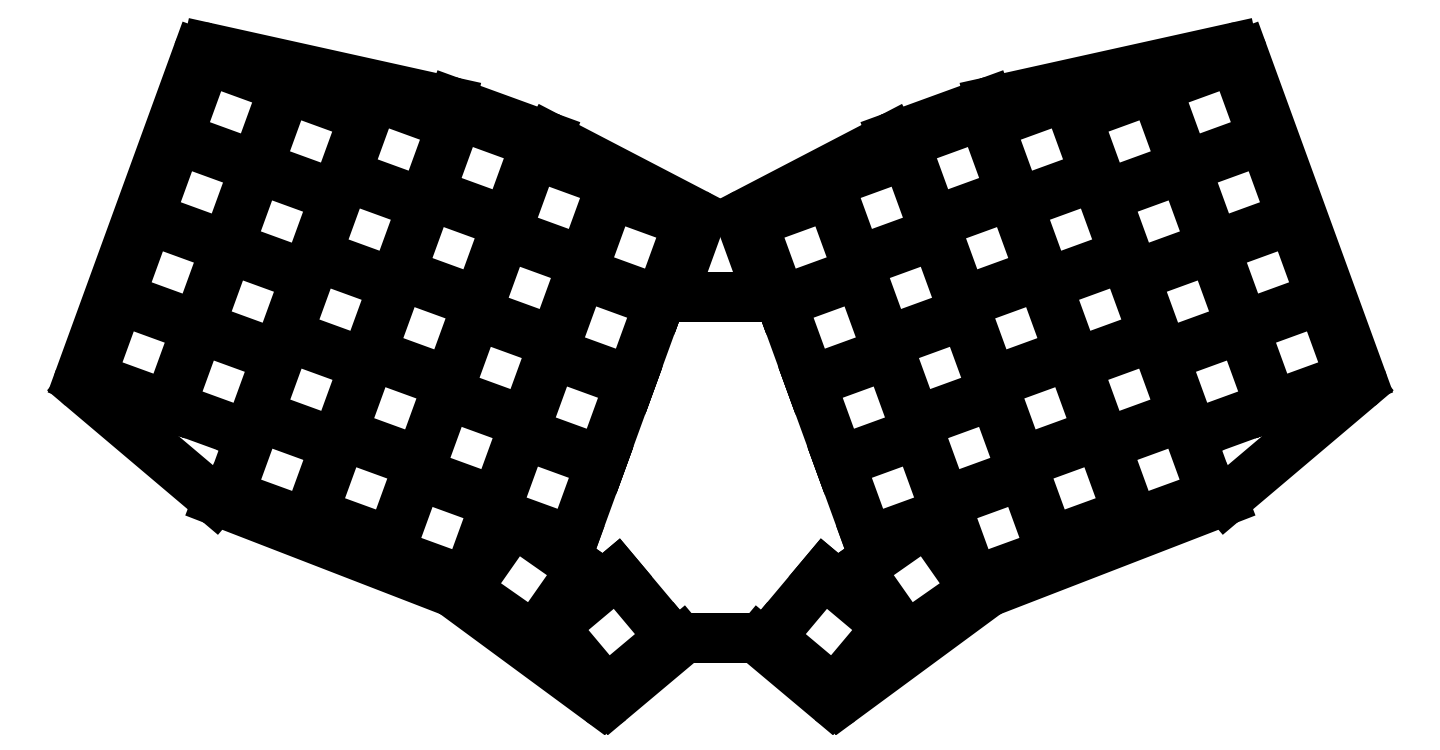
<metadata>
{"format":"dxf","ext":"dxf","renderer":"ezdxf+matplotlib","layout":"modelspace","background":"white","min_lineweight":24,"dpi":150}
</metadata>
<code>
0
SECTION
2
ENTITIES
0
LINE
8
0
10
52
20
-115.9
11
78.29
21
-43.66
0
LINE
8
0
10
80.6
20
-42.39
11
134.9
21
-54.43
0
LINE
8
0
10
135.1
20
-54.51
11
156.5
21
-62.28
0
LINE
8
0
10
156.7
20
-62.39
11
189.1
21
-79.21
0
LINE
8
0
10
190
20
-81.67
11
185.1
21
-95.19
0
LINE
8
0
10
187
20
-97.88
11
202.8
21
-97.88
0
LINE
8
0
10
204.7
20
-95.19
11
199.7
21
-81.67
0
LINE
8
0
10
200.7
20
-79.21
11
233
21
-62.39
0
LINE
8
0
10
233.3
20
-62.28
11
254.6
21
-54.51
0
LINE
8
0
10
254.9
20
-54.43
11
309.2
21
-42.39
0
LINE
8
0
10
311.5
20
-43.66
11
337.8
21
-115.9
0
LINE
8
0
10
337.2
20
-118.1
11
307.6
21
-143.1
0
LINE
8
0
10
307
20
-143.5
11
255
21
-163.6
0
LINE
8
0
10
254.5
20
-163.9
11
221.8
21
-187.9
0
LINE
8
0
10
219.3
20
-187.8
11
203.5
21
-174.5
0
LINE
8
0
10
202.2
20
-174.1
11
187.6
21
-174.1
0
LINE
8
0
10
186.3
20
-174.5
11
170.4
21
-187.8
0
LINE
8
0
10
168
20
-187.9
11
135.3
21
-163.9
0
LINE
8
0
10
134.8
20
-163.6
11
82.76
21
-143.5
0
LINE
8
0
10
82.19
20
-143.1
11
52.59
21
-118.1
0
ARC
8
0
10
80.17
20
-44.35
40
2
50
77.5
51
160
0
ARC
8
0
10
134.5
20
-56.39
40
2
50
70
51
77.5
0
ARC
8
0
10
155.8
20
-64.16
40
2
50
62.5
51
70
0
ARC
8
0
10
188.1
20
-80.99
40
2
50
340
51
62.5
0
ARC
8
0
10
187
20
-95.88
40
2
50
160
51
270
0
ARC
8
0
10
202.8
20
-95.88
40
2
50
270
51
20
0
ARC
8
0
10
201.6
20
-80.99
40
2
50
117.5
51
200
0
ARC
8
0
10
234
20
-64.16
40
2
50
110
51
117.5
0
ARC
8
0
10
255.3
20
-56.39
40
2
50
102.5
51
110
0
ARC
8
0
10
309.6
20
-44.35
40
2
50
20
51
102.5
0
ARC
8
0
10
335.9
20
-116.6
40
2
50
310.2
51
20
0
ARC
8
0
10
306.3
20
-141.6
40
2
50
291.1
51
310.2
0
ARC
8
0
10
255.7
20
-165.5
40
2
50
111.1
51
126.4
0
ARC
8
0
10
220.6
20
-186.3
40
2
50
230
51
306.4
0
ARC
8
0
10
202.2
20
-176.1
40
2
50
50
51
90
0
ARC
8
0
10
187.6
20
-176.1
40
2
50
90
51
130
0
ARC
8
0
10
169.2
20
-186.3
40
2
50
233.6
51
310
0
ARC
8
0
10
134.1
20
-165.5
40
2
50
53.63
51
68.85
0
ARC
8
0
10
83.48
20
-141.6
40
2
50
229.8
51
248.9
0
ARC
8
0
10
53.88
20
-116.6
40
2
50
160
51
229.8
0
LINE
8
0
10
54.41
20
-115.8
11
71.79
21
-122.2
0
LINE
8
0
10
71.79
20
-122.2
11
78.12
21
-104.8
0
LINE
8
0
10
78.12
20
-104.8
11
60.74
21
-98.46
0
LINE
8
0
10
60.74
20
-98.46
11
54.41
21
-115.8
0
LINE
8
0
10
60.91
20
-97.99
11
78.29
21
-104.3
0
LINE
8
0
10
78.29
20
-104.3
11
84.62
21
-86.93
0
LINE
8
0
10
84.62
20
-86.93
11
67.24
21
-80.61
0
LINE
8
0
10
67.24
20
-80.61
11
60.91
21
-97.99
0
LINE
8
0
10
67.41
20
-80.14
11
84.79
21
-86.46
0
LINE
8
0
10
84.79
20
-86.46
11
91.12
21
-69.08
0
LINE
8
0
10
91.12
20
-69.08
11
73.73
21
-62.75
0
LINE
8
0
10
73.73
20
-62.75
11
67.41
21
-80.14
0
LINE
8
0
10
73.9
20
-62.28
11
91.29
21
-68.61
0
LINE
8
0
10
91.29
20
-68.61
11
97.62
21
-51.23
0
LINE
8
0
10
97.62
20
-51.23
11
80.23
21
-44.9
0
LINE
8
0
10
80.23
20
-44.9
11
73.9
21
-62.28
0
LINE
8
0
10
72.26
20
-122.3
11
89.65
21
-128.7
0
LINE
8
0
10
89.65
20
-128.7
11
95.98
21
-111.3
0
LINE
8
0
10
95.98
20
-111.3
11
78.59
21
-105
0
LINE
8
0
10
78.59
20
-105
11
72.26
21
-122.3
0
LINE
8
0
10
78.76
20
-104.5
11
96.15
21
-110.8
0
LINE
8
0
10
96.15
20
-110.8
11
102.5
21
-93.43
0
LINE
8
0
10
102.5
20
-93.43
11
85.09
21
-87.11
0
LINE
8
0
10
85.09
20
-87.11
11
78.76
21
-104.5
0
LINE
8
0
10
85.26
20
-86.64
11
102.6
21
-92.96
0
LINE
8
0
10
102.6
20
-92.96
11
109
21
-75.58
0
LINE
8
0
10
109
20
-75.58
11
91.59
21
-69.25
0
LINE
8
0
10
91.59
20
-69.25
11
85.26
21
-86.64
0
LINE
8
0
10
91.76
20
-68.78
11
109.1
21
-75.11
0
LINE
8
0
10
109.1
20
-75.11
11
115.5
21
-57.72
0
LINE
8
0
10
115.5
20
-57.72
11
98.09
21
-51.4
0
LINE
8
0
10
98.09
20
-51.4
11
91.76
21
-68.78
0
LINE
8
0
10
85.33
20
-142
11
102.7
21
-148.3
0
LINE
8
0
10
102.7
20
-148.3
11
109
21
-130.9
0
LINE
8
0
10
109
20
-130.9
11
91.66
21
-124.6
0
LINE
8
0
10
91.66
20
-124.6
11
85.33
21
-142
0
LINE
8
0
10
91.83
20
-124.1
11
109.2
21
-130.5
0
LINE
8
0
10
109.2
20
-130.5
11
115.5
21
-113.1
0
LINE
8
0
10
115.5
20
-113.1
11
98.16
21
-106.8
0
LINE
8
0
10
98.16
20
-106.8
11
91.83
21
-124.1
0
LINE
8
0
10
98.33
20
-106.3
11
115.7
21
-112.6
0
LINE
8
0
10
115.7
20
-112.6
11
122
21
-95.23
0
LINE
8
0
10
122
20
-95.23
11
104.7
21
-88.91
0
LINE
8
0
10
104.7
20
-88.91
11
98.33
21
-106.3
0
LINE
8
0
10
104.8
20
-88.44
11
122.2
21
-94.76
0
LINE
8
0
10
122.2
20
-94.76
11
128.5
21
-77.38
0
LINE
8
0
10
128.5
20
-77.38
11
111.2
21
-71.05
0
LINE
8
0
10
111.2
20
-71.05
11
104.8
21
-88.44
0
LINE
8
0
10
111.3
20
-70.58
11
128.7
21
-76.91
0
LINE
8
0
10
128.7
20
-76.91
11
135
21
-59.52
0
LINE
8
0
10
135
20
-59.52
11
117.7
21
-53.2
0
LINE
8
0
10
117.7
20
-53.2
11
111.3
21
-70.58
0
LINE
8
0
10
104
20
-146.1
11
121.4
21
-152.5
0
LINE
8
0
10
121.4
20
-152.5
11
127.8
21
-135.1
0
LINE
8
0
10
127.8
20
-135.1
11
110.4
21
-128.8
0
LINE
8
0
10
110.4
20
-128.8
11
104
21
-146.1
0
LINE
8
0
10
110.5
20
-128.3
11
127.9
21
-134.6
0
LINE
8
0
10
127.9
20
-134.6
11
134.2
21
-117.2
0
LINE
8
0
10
134.2
20
-117.2
11
116.9
21
-110.9
0
LINE
8
0
10
116.9
20
-110.9
11
110.5
21
-128.3
0
LINE
8
0
10
117
20
-110.4
11
134.4
21
-116.8
0
LINE
8
0
10
134.4
20
-116.8
11
140.7
21
-99.38
0
LINE
8
0
10
140.7
20
-99.38
11
123.4
21
-93.05
0
LINE
8
0
10
123.4
20
-93.05
11
117
21
-110.4
0
LINE
8
0
10
123.5
20
-92.58
11
140.9
21
-98.91
0
LINE
8
0
10
140.9
20
-98.91
11
147.2
21
-81.53
0
LINE
8
0
10
147.2
20
-81.53
11
129.9
21
-75.2
0
LINE
8
0
10
129.9
20
-75.2
11
123.5
21
-92.58
0
LINE
8
0
10
130
20
-74.73
11
147.4
21
-81.06
0
LINE
8
0
10
147.4
20
-81.06
11
153.7
21
-63.67
0
LINE
8
0
10
153.7
20
-63.67
11
136.4
21
-57.35
0
LINE
8
0
10
136.4
20
-57.35
11
130
21
-74.73
0
LINE
8
0
10
121
20
-155
11
138.4
21
-161.3
0
LINE
8
0
10
138.4
20
-161.3
11
144.7
21
-143.9
0
LINE
8
0
10
144.7
20
-143.9
11
127.4
21
-137.6
0
LINE
8
0
10
127.4
20
-137.6
11
121
21
-155
0
LINE
8
0
10
127.5
20
-137.1
11
144.9
21
-143.5
0
LINE
8
0
10
144.9
20
-143.5
11
151.2
21
-126.1
0
LINE
8
0
10
151.2
20
-126.1
11
133.9
21
-119.8
0
LINE
8
0
10
133.9
20
-119.8
11
127.5
21
-137.1
0
LINE
8
0
10
134
20
-119.3
11
151.4
21
-125.6
0
LINE
8
0
10
151.4
20
-125.6
11
157.7
21
-108.2
0
LINE
8
0
10
157.7
20
-108.2
11
140.4
21
-101.9
0
LINE
8
0
10
140.4
20
-101.9
11
134
21
-119.3
0
LINE
8
0
10
140.5
20
-101.4
11
157.9
21
-107.8
0
LINE
8
0
10
157.9
20
-107.8
11
164.2
21
-90.38
0
LINE
8
0
10
164.2
20
-90.38
11
146.9
21
-84.05
0
LINE
8
0
10
146.9
20
-84.05
11
140.5
21
-101.4
0
LINE
8
0
10
147
20
-83.58
11
164.4
21
-89.91
0
LINE
8
0
10
164.4
20
-89.91
11
170.7
21
-72.52
0
LINE
8
0
10
170.7
20
-72.52
11
153.4
21
-66.19
0
LINE
8
0
10
153.4
20
-66.19
11
147
21
-83.58
0
LINE
8
0
10
144.5
20
-146
11
161.9
21
-152.3
0
LINE
8
0
10
161.9
20
-152.3
11
168.2
21
-134.9
0
LINE
8
0
10
168.2
20
-134.9
11
150.9
21
-128.6
0
LINE
8
0
10
150.9
20
-128.6
11
144.5
21
-146
0
LINE
8
0
10
151
20
-128.1
11
168.4
21
-134.5
0
LINE
8
0
10
168.4
20
-134.5
11
174.7
21
-117.1
0
LINE
8
0
10
174.7
20
-117.1
11
157.4
21
-110.7
0
LINE
8
0
10
157.4
20
-110.7
11
151
21
-128.1
0
LINE
8
0
10
157.5
20
-110.3
11
174.9
21
-116.6
0
LINE
8
0
10
174.9
20
-116.6
11
181.2
21
-99.22
0
LINE
8
0
10
181.2
20
-99.22
11
163.9
21
-92.9
0
LINE
8
0
10
163.9
20
-92.9
11
157.5
21
-110.3
0
LINE
8
0
10
164
20
-92.43
11
181.4
21
-98.75
0
LINE
8
0
10
181.4
20
-98.75
11
187.7
21
-81.37
0
LINE
8
0
10
187.7
20
-81.37
11
170.4
21
-75.04
0
LINE
8
0
10
170.4
20
-75.04
11
164
21
-92.43
0
LINE
8
0
10
138.2
20
-163.1
11
153.4
21
-173.8
0
LINE
8
0
10
153.4
20
-173.8
11
164
21
-158.6
0
LINE
8
0
10
164
20
-158.6
11
148.8
21
-148
0
LINE
8
0
10
148.8
20
-148
11
138.2
21
-163.1
0
LINE
8
0
10
169.5
20
-185.7
11
183.7
21
-173.8
0
LINE
8
0
10
183.7
20
-173.8
11
171.8
21
-159.6
0
LINE
8
0
10
171.8
20
-159.6
11
157.6
21
-171.5
0
LINE
8
0
10
157.6
20
-171.5
11
169.5
21
-185.7
0
LINE
8
0
10
318
20
-122.2
11
335.4
21
-115.8
0
LINE
8
0
10
335.4
20
-115.8
11
329
21
-98.46
0
LINE
8
0
10
329
20
-98.46
11
311.7
21
-104.8
0
LINE
8
0
10
311.7
20
-104.8
11
318
21
-122.2
0
LINE
8
0
10
311.5
20
-104.3
11
328.9
21
-97.99
0
LINE
8
0
10
328.9
20
-97.99
11
322.5
21
-80.61
0
LINE
8
0
10
322.5
20
-80.61
11
305.2
21
-86.93
0
LINE
8
0
10
305.2
20
-86.93
11
311.5
21
-104.3
0
LINE
8
0
10
305
20
-86.46
11
322.4
21
-80.14
0
LINE
8
0
10
322.4
20
-80.14
11
316
21
-62.75
0
LINE
8
0
10
316
20
-62.75
11
298.7
21
-69.08
0
LINE
8
0
10
298.7
20
-69.08
11
305
21
-86.46
0
LINE
8
0
10
298.5
20
-68.61
11
315.9
21
-62.28
0
LINE
8
0
10
315.9
20
-62.28
11
309.5
21
-44.9
0
LINE
8
0
10
309.5
20
-44.9
11
292.2
21
-51.23
0
LINE
8
0
10
292.2
20
-51.23
11
298.5
21
-68.61
0
LINE
8
0
10
300.1
20
-128.7
11
317.5
21
-122.3
0
LINE
8
0
10
317.5
20
-122.3
11
311.2
21
-105
0
LINE
8
0
10
311.2
20
-105
11
293.8
21
-111.3
0
LINE
8
0
10
293.8
20
-111.3
11
300.1
21
-128.7
0
LINE
8
0
10
293.6
20
-110.8
11
311
21
-104.5
0
LINE
8
0
10
311
20
-104.5
11
304.7
21
-87.11
0
LINE
8
0
10
304.7
20
-87.11
11
287.3
21
-93.43
0
LINE
8
0
10
287.3
20
-93.43
11
293.6
21
-110.8
0
LINE
8
0
10
287.1
20
-92.96
11
304.5
21
-86.64
0
LINE
8
0
10
304.5
20
-86.64
11
298.2
21
-69.25
0
LINE
8
0
10
298.2
20
-69.25
11
280.8
21
-75.58
0
LINE
8
0
10
280.8
20
-75.58
11
287.1
21
-92.96
0
LINE
8
0
10
280.6
20
-75.11
11
298
21
-68.78
0
LINE
8
0
10
298
20
-68.78
11
291.7
21
-51.4
0
LINE
8
0
10
291.7
20
-51.4
11
274.3
21
-57.72
0
LINE
8
0
10
274.3
20
-57.72
11
280.6
21
-75.11
0
LINE
8
0
10
287.1
20
-148.3
11
304.4
21
-142
0
LINE
8
0
10
304.4
20
-142
11
298.1
21
-124.6
0
LINE
8
0
10
298.1
20
-124.6
11
280.7
21
-130.9
0
LINE
8
0
10
280.7
20
-130.9
11
287.1
21
-148.3
0
LINE
8
0
10
280.6
20
-130.5
11
297.9
21
-124.1
0
LINE
8
0
10
297.9
20
-124.1
11
291.6
21
-106.8
0
LINE
8
0
10
291.6
20
-106.8
11
274.2
21
-113.1
0
LINE
8
0
10
274.2
20
-113.1
11
280.6
21
-130.5
0
LINE
8
0
10
274.1
20
-112.6
11
291.4
21
-106.3
0
LINE
8
0
10
291.4
20
-106.3
11
285.1
21
-88.91
0
LINE
8
0
10
285.1
20
-88.91
11
267.7
21
-95.23
0
LINE
8
0
10
267.7
20
-95.23
11
274.1
21
-112.6
0
LINE
8
0
10
267.6
20
-94.76
11
284.9
21
-88.44
0
LINE
8
0
10
284.9
20
-88.44
11
278.6
21
-71.05
0
LINE
8
0
10
278.6
20
-71.05
11
261.2
21
-77.38
0
LINE
8
0
10
261.2
20
-77.38
11
267.6
21
-94.76
0
LINE
8
0
10
261.1
20
-76.91
11
278.4
21
-70.58
0
LINE
8
0
10
278.4
20
-70.58
11
272.1
21
-53.2
0
LINE
8
0
10
272.1
20
-53.2
11
254.7
21
-59.52
0
LINE
8
0
10
254.7
20
-59.52
11
261.1
21
-76.91
0
LINE
8
0
10
268.3
20
-152.5
11
285.7
21
-146.1
0
LINE
8
0
10
285.7
20
-146.1
11
279.4
21
-128.8
0
LINE
8
0
10
279.4
20
-128.8
11
262
21
-135.1
0
LINE
8
0
10
262
20
-135.1
11
268.3
21
-152.5
0
LINE
8
0
10
261.9
20
-134.6
11
279.2
21
-128.3
0
LINE
8
0
10
279.2
20
-128.3
11
272.9
21
-110.9
0
LINE
8
0
10
272.9
20
-110.9
11
255.5
21
-117.2
0
LINE
8
0
10
255.5
20
-117.2
11
261.9
21
-134.6
0
LINE
8
0
10
255.4
20
-116.8
11
272.7
21
-110.4
0
LINE
8
0
10
272.7
20
-110.4
11
266.4
21
-93.05
0
LINE
8
0
10
266.4
20
-93.05
11
249
21
-99.38
0
LINE
8
0
10
249
20
-99.38
11
255.4
21
-116.8
0
LINE
8
0
10
248.9
20
-98.91
11
266.2
21
-92.58
0
LINE
8
0
10
266.2
20
-92.58
11
259.9
21
-75.2
0
LINE
8
0
10
259.9
20
-75.2
11
242.5
21
-81.53
0
LINE
8
0
10
242.5
20
-81.53
11
248.9
21
-98.91
0
LINE
8
0
10
242.4
20
-81.06
11
259.7
21
-74.73
0
LINE
8
0
10
259.7
20
-74.73
11
253.4
21
-57.35
0
LINE
8
0
10
253.4
20
-57.35
11
236
21
-63.67
0
LINE
8
0
10
236
20
-63.67
11
242.4
21
-81.06
0
LINE
8
0
10
251.4
20
-161.3
11
268.7
21
-155
0
LINE
8
0
10
268.7
20
-155
11
262.4
21
-137.6
0
LINE
8
0
10
262.4
20
-137.6
11
245
21
-143.9
0
LINE
8
0
10
245
20
-143.9
11
251.4
21
-161.3
0
LINE
8
0
10
244.9
20
-143.5
11
262.2
21
-137.1
0
LINE
8
0
10
262.2
20
-137.1
11
255.9
21
-119.8
0
LINE
8
0
10
255.9
20
-119.8
11
238.5
21
-126.1
0
LINE
8
0
10
238.5
20
-126.1
11
244.9
21
-143.5
0
LINE
8
0
10
238.4
20
-125.6
11
255.7
21
-119.3
0
LINE
8
0
10
255.7
20
-119.3
11
249.4
21
-101.9
0
LINE
8
0
10
249.4
20
-101.9
11
232
21
-108.2
0
LINE
8
0
10
232
20
-108.2
11
238.4
21
-125.6
0
LINE
8
0
10
231.9
20
-107.8
11
249.2
21
-101.4
0
LINE
8
0
10
249.2
20
-101.4
11
242.9
21
-84.05
0
LINE
8
0
10
242.9
20
-84.05
11
225.5
21
-90.38
0
LINE
8
0
10
225.5
20
-90.38
11
231.9
21
-107.8
0
LINE
8
0
10
225.4
20
-89.91
11
242.7
21
-83.58
0
LINE
8
0
10
242.7
20
-83.58
11
236.4
21
-66.19
0
LINE
8
0
10
236.4
20
-66.19
11
219
21
-72.52
0
LINE
8
0
10
219
20
-72.52
11
225.4
21
-89.91
0
LINE
8
0
10
227.9
20
-152.3
11
245.2
21
-146
0
LINE
8
0
10
245.2
20
-146
11
238.9
21
-128.6
0
LINE
8
0
10
238.9
20
-128.6
11
221.5
21
-134.9
0
LINE
8
0
10
221.5
20
-134.9
11
227.9
21
-152.3
0
LINE
8
0
10
221.4
20
-134.5
11
238.7
21
-128.1
0
LINE
8
0
10
238.7
20
-128.1
11
232.4
21
-110.7
0
LINE
8
0
10
232.4
20
-110.7
11
215
21
-117.1
0
LINE
8
0
10
215
20
-117.1
11
221.4
21
-134.5
0
LINE
8
0
10
214.9
20
-116.6
11
232.2
21
-110.3
0
LINE
8
0
10
232.2
20
-110.3
11
225.9
21
-92.9
0
LINE
8
0
10
225.9
20
-92.9
11
208.5
21
-99.22
0
LINE
8
0
10
208.5
20
-99.22
11
214.9
21
-116.6
0
LINE
8
0
10
208.4
20
-98.75
11
225.7
21
-92.43
0
LINE
8
0
10
225.7
20
-92.43
11
219.4
21
-75.04
0
LINE
8
0
10
219.4
20
-75.04
11
202
21
-81.37
0
LINE
8
0
10
202
20
-81.37
11
208.4
21
-98.75
0
LINE
8
0
10
236.4
20
-173.8
11
251.6
21
-163.1
0
LINE
8
0
10
251.6
20
-163.1
11
241
21
-148
0
LINE
8
0
10
241
20
-148
11
225.8
21
-158.6
0
LINE
8
0
10
225.8
20
-158.6
11
236.4
21
-173.8
0
LINE
8
0
10
206.1
20
-173.8
11
220.3
21
-185.7
0
LINE
8
0
10
220.3
20
-185.7
11
232.1
21
-171.5
0
LINE
8
0
10
232.1
20
-171.5
11
218
21
-159.6
0
LINE
8
0
10
218
20
-159.6
11
206.1
21
-173.8
0
ENDSEC
0
EOF

</code>
